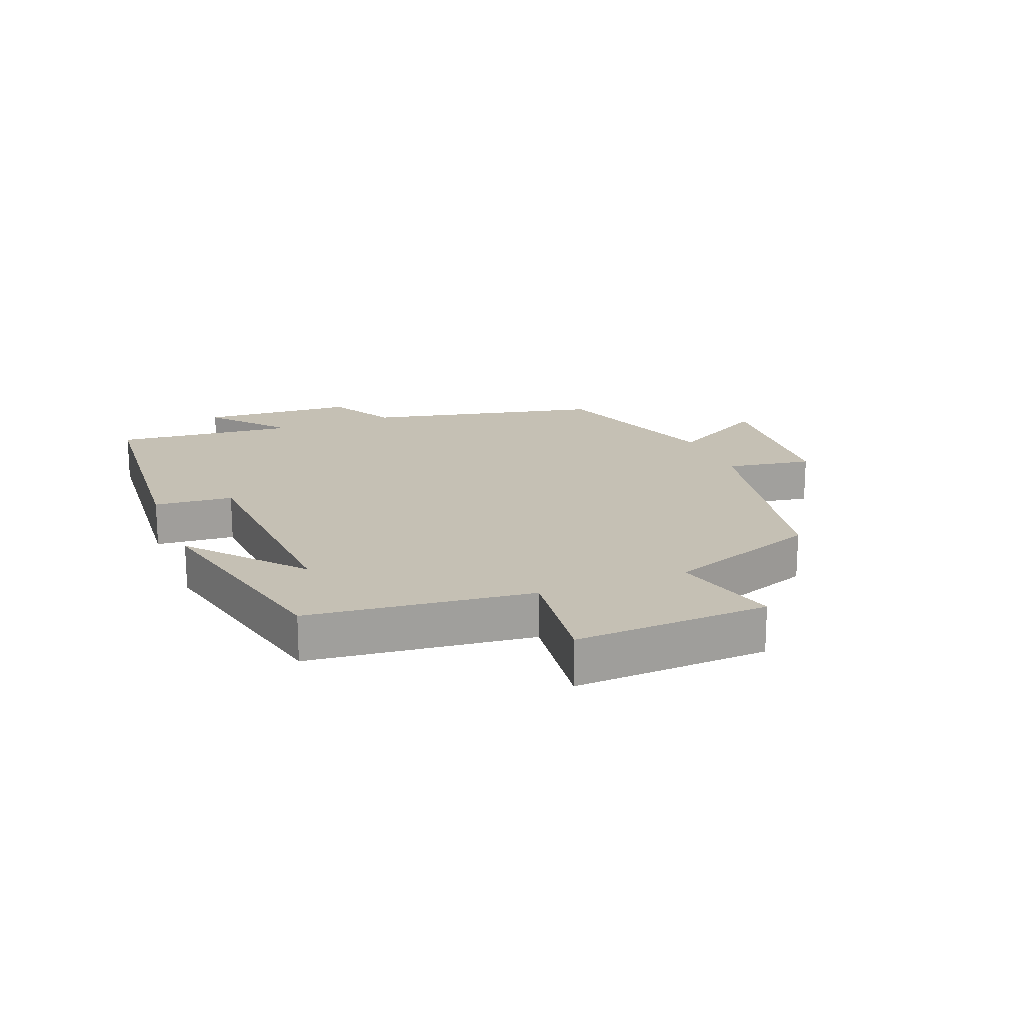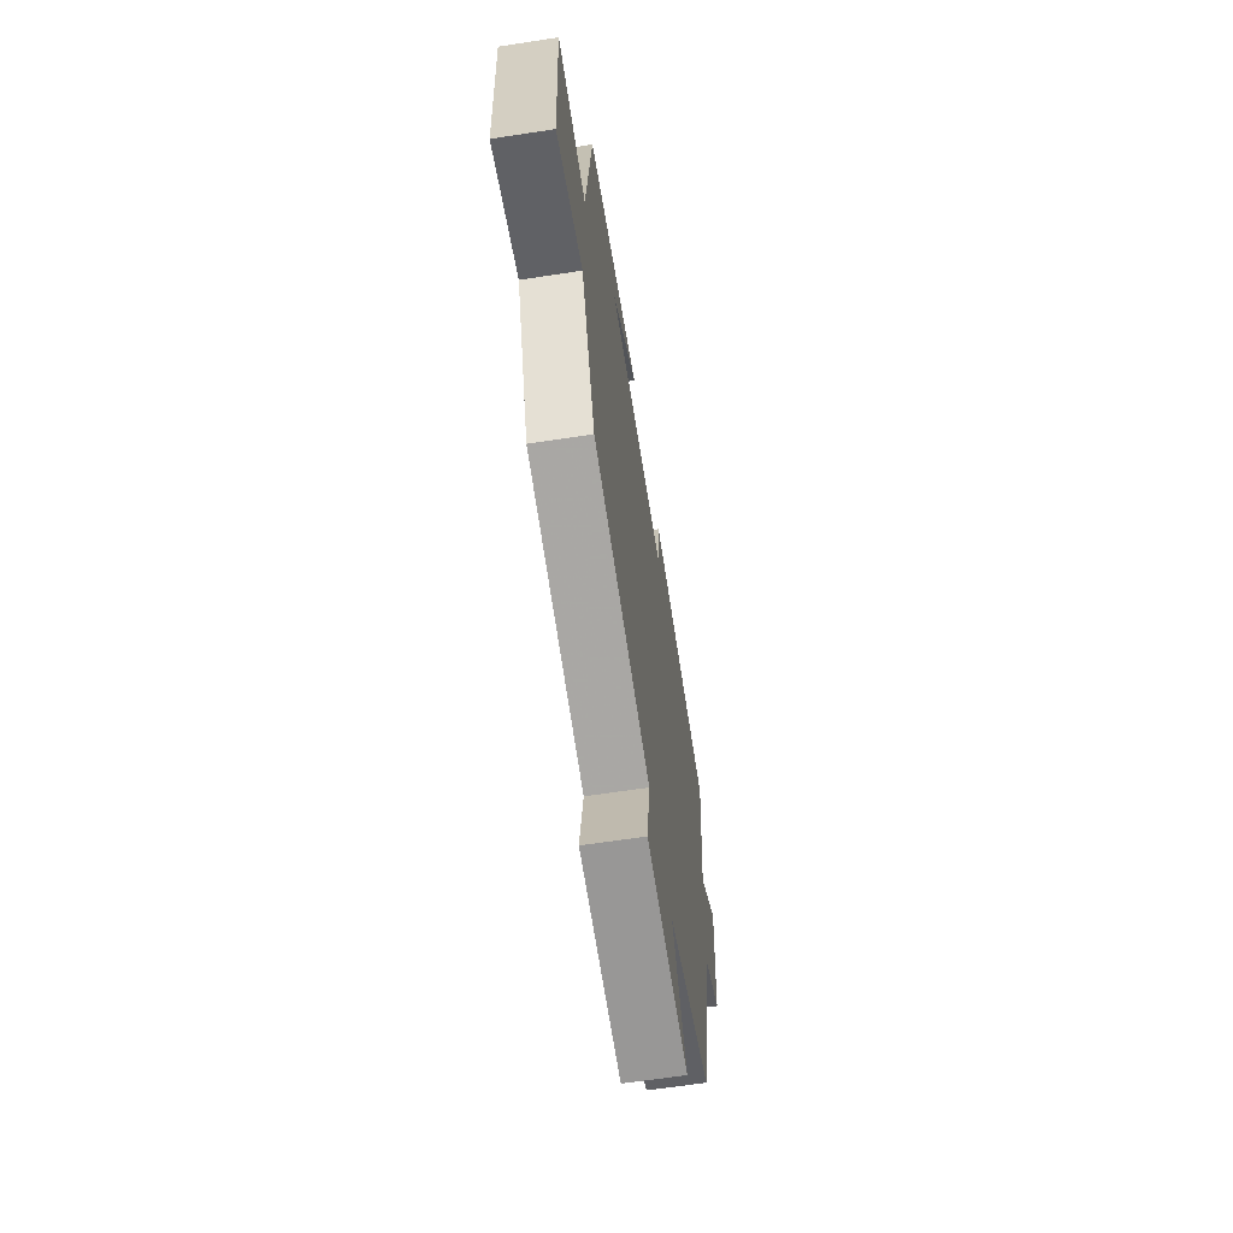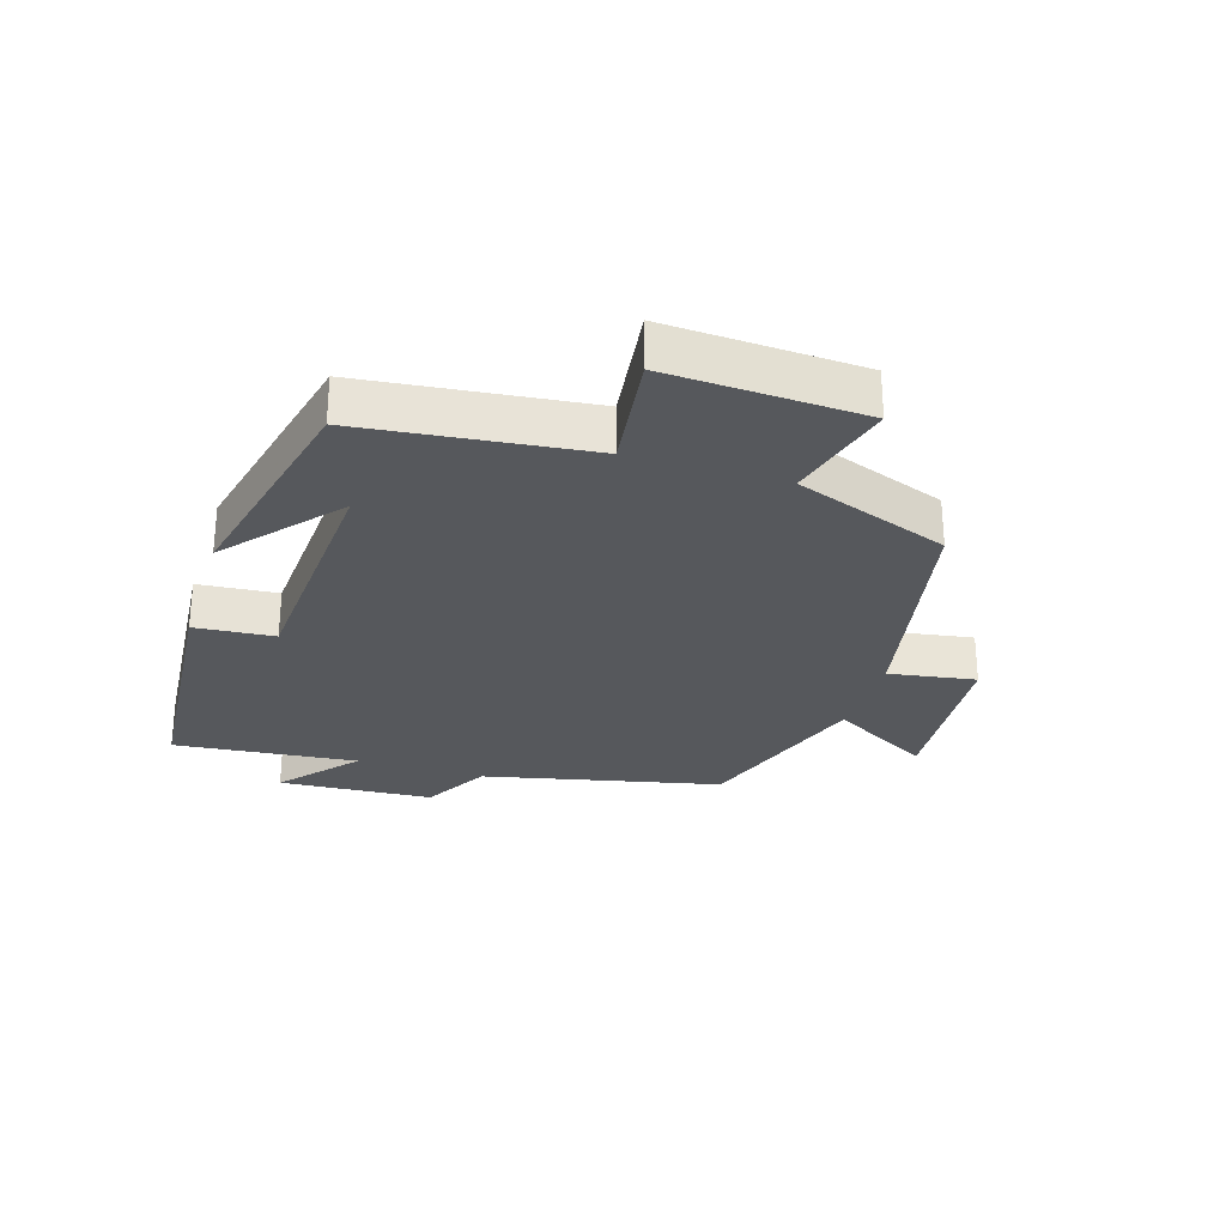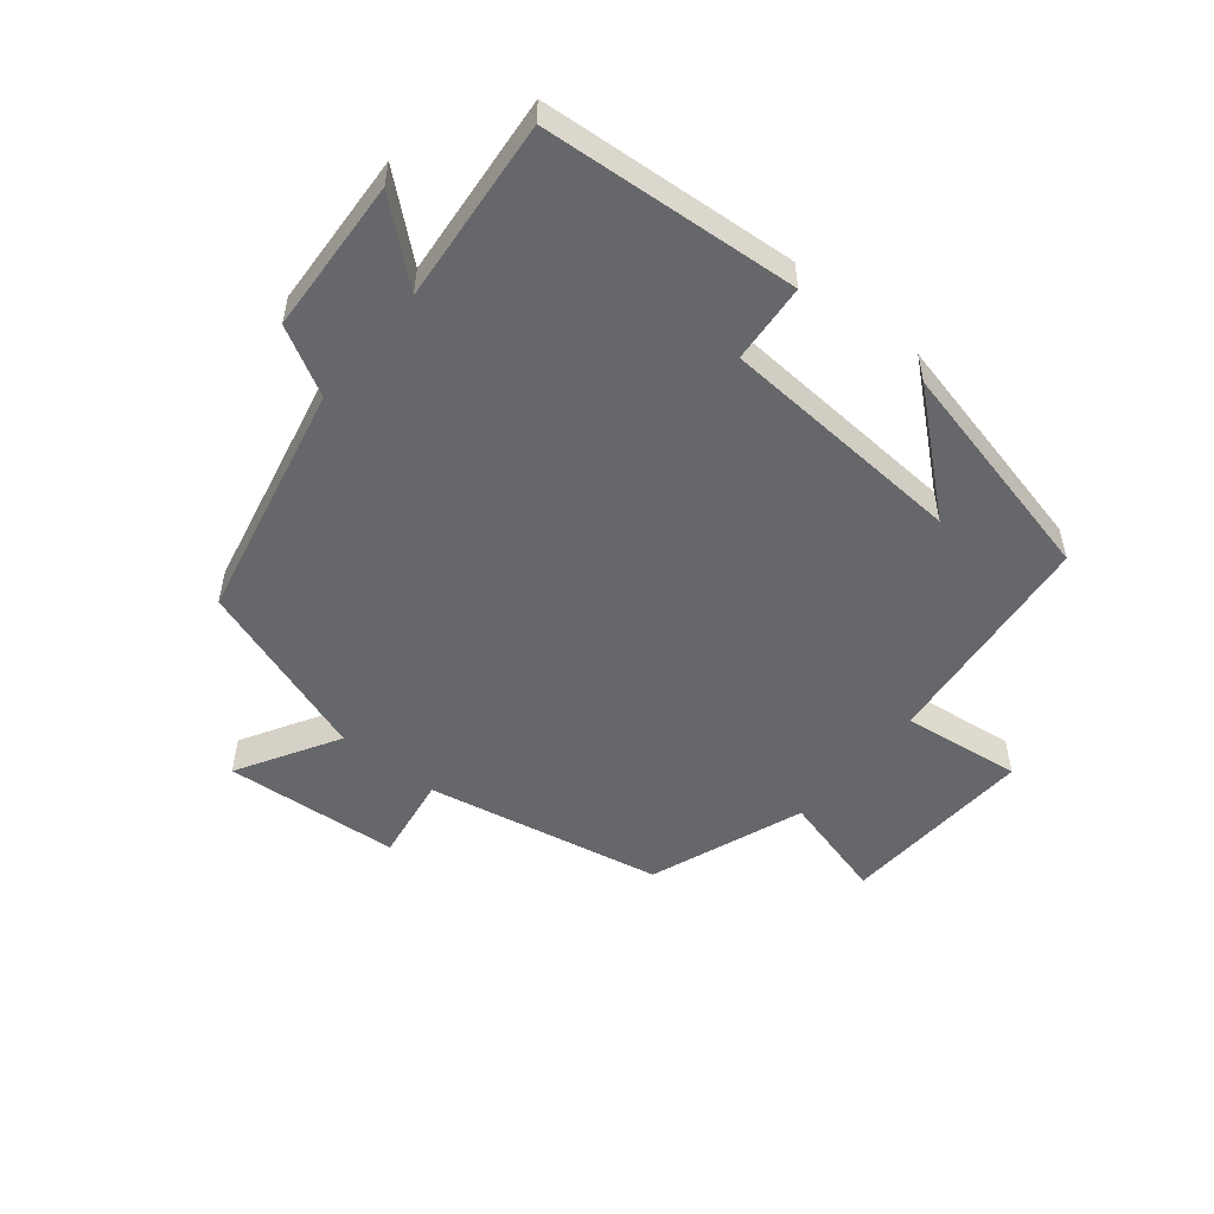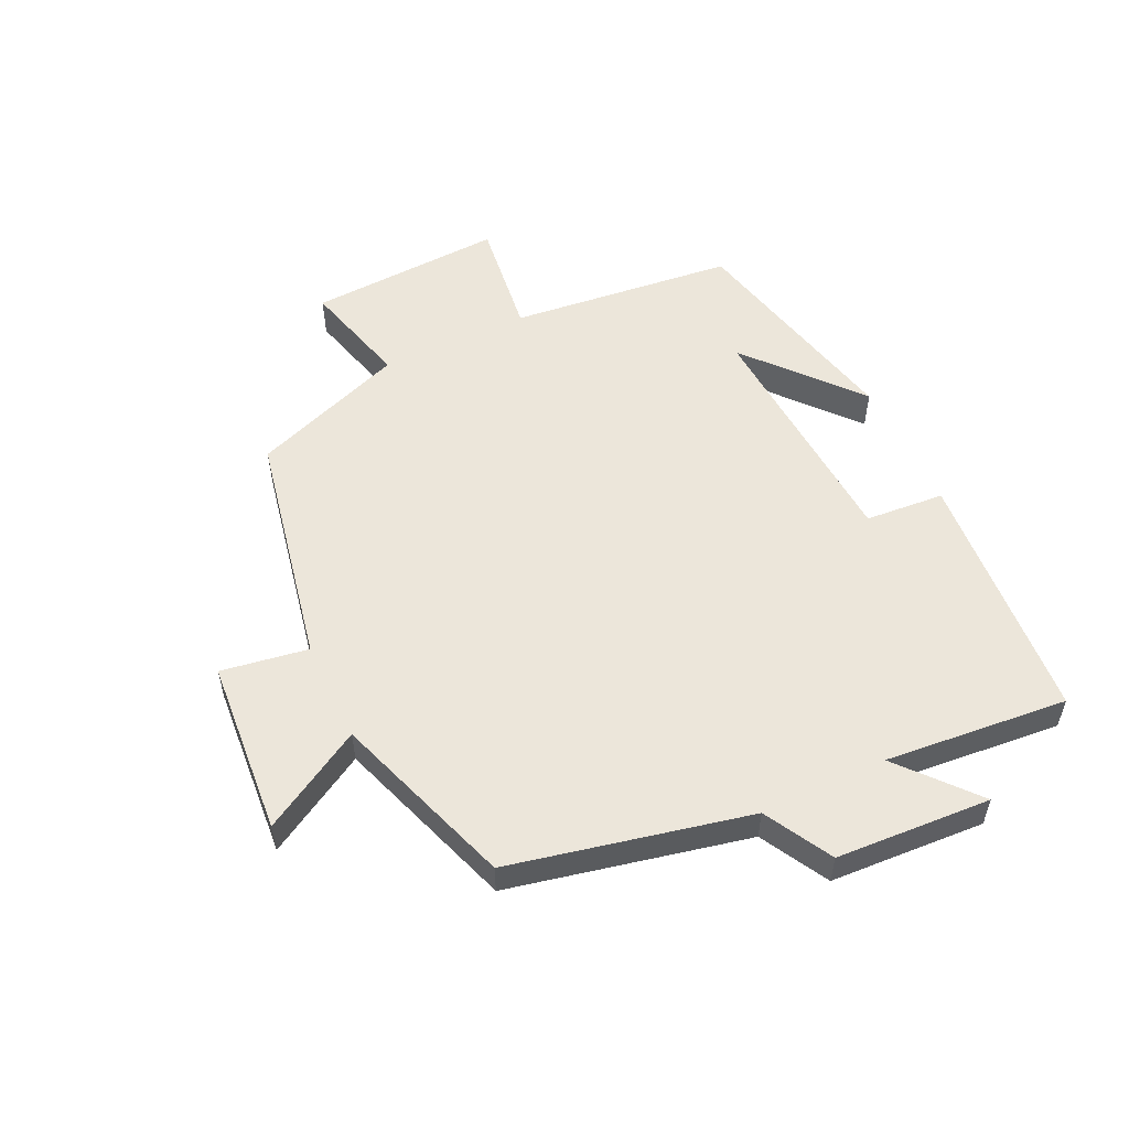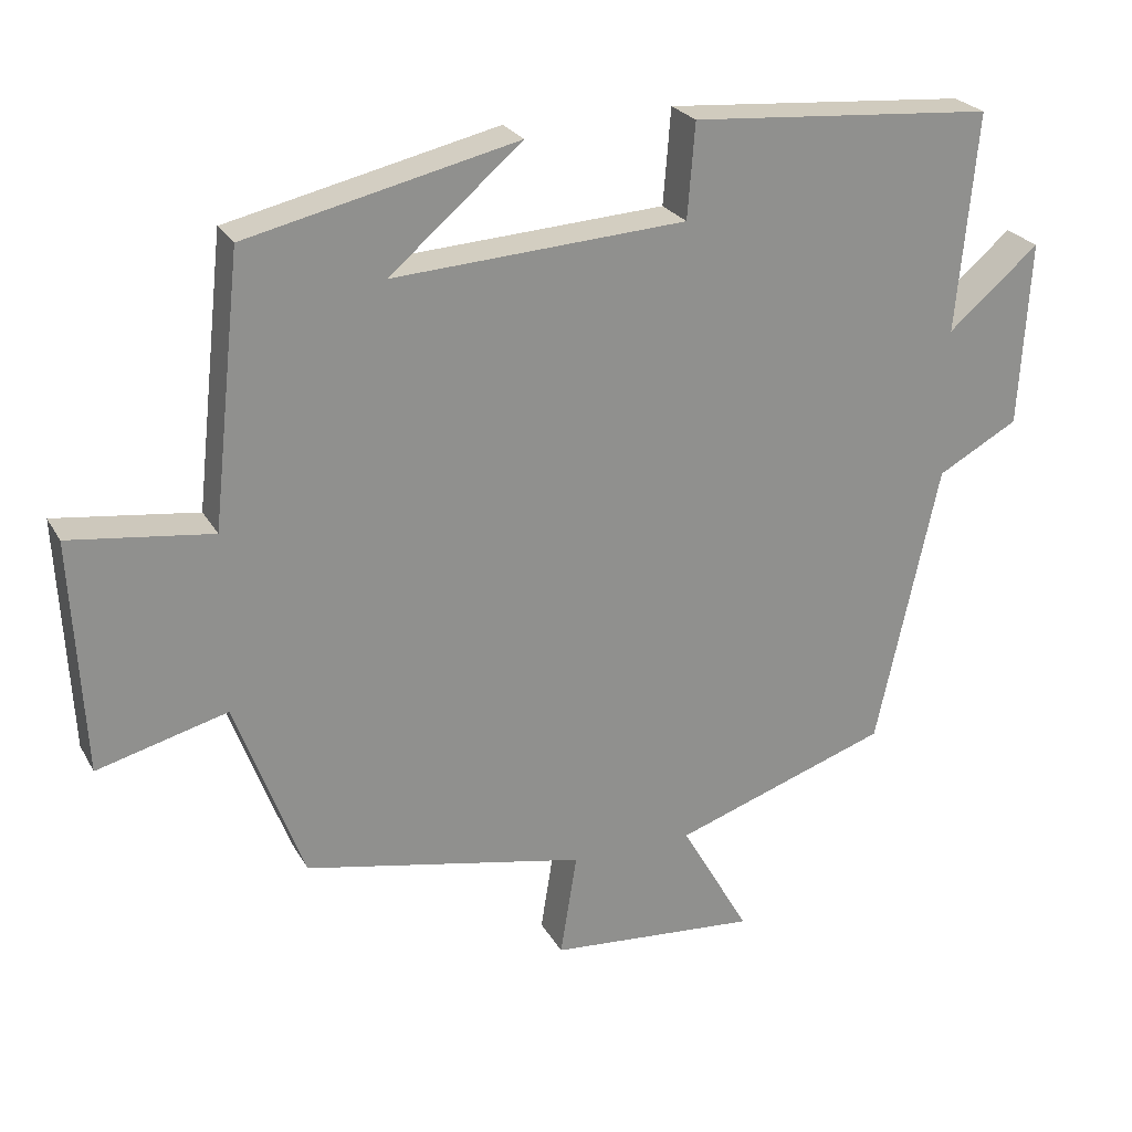
<metadata>
{"format":"obj","ext":"obj","renderer":"f3d","projection":"perspective","resolution":1024,"background":"white","views":[{"elev":18.3,"azim":68.6,"up":"+Y"},{"elev":-63.9,"azim":98.8,"up":"+Z"},{"elev":-28.0,"azim":72.8,"up":"+Y"},{"elev":-52.0,"azim":-39.3,"up":"+Y"},{"elev":54.4,"azim":-115.4,"up":"+Y"},{"elev":24.5,"azim":157.0,"up":"+Z"}]}
</metadata>
<code>
v -0.417 0.07 -0.402
v -0.5 0.07 -0.024
v -0.607 0.07 0.035
v -0.621 0.07 0.281
v -0.5 0.07 0.178
v -0.527 0.07 0.469
v -0.122 0.07 0.5
v -0.112 0.07 0.374
v 0.278 0.07 0.35
v 0.102 0.07 0.5
v 0.461 0.07 0.417
v 0.5 0.07 0.06
v 0.689 0.07 0.084
v 0.673 0.07 -0.226
v 0.5 0.07 -0.18
v 0.409 0.07 -0.425
v 0.034 0.07 -0.5
v 0.056 0.07 -0.638
v -0.222 0.07 -0.66
v -0.13 0.07 -0.5
v -0.417 0 -0.402
v -0.5 0 -0.024
v -0.607 0 0.035
v -0.621 0 0.281
v -0.5 0 0.178
v -0.527 0 0.469
v -0.122 0 0.5
v -0.112 0 0.374
v 0.278 0 0.35
v 0.102 0 0.5
v 0.461 0 0.417
v 0.5 0 0.06
v 0.689 0 0.084
v 0.673 0 -0.226
v 0.5 0 -0.18
v 0.409 0 -0.425
v 0.034 0 -0.5
v 0.056 0 -0.638
v -0.222 0 -0.66
v -0.13 0 -0.5
f 17 18 19 20
f 15 16 17 20
f 15 20 1 2
f 12 13 14 15
f 9 10 11
f 9 11 12 15
f 5 6 7 8
f 5 8 9 15
f 3 4 5
f 2 3 5 15
f 40 39 38 37
f 40 37 36 35
f 22 21 40 35
f 35 34 33 32
f 31 30 29
f 35 32 31 29
f 28 27 26 25
f 35 29 28 25
f 25 24 23
f 35 25 23 22
f 1 21 22 2
f 2 22 23 3
f 3 23 24 4
f 4 24 25 5
f 5 25 26 6
f 6 26 27 7
f 7 27 28 8
f 8 28 29 9
f 9 29 30 10
f 10 30 31 11
f 11 31 32 12
f 12 32 33 13
f 13 33 34 14
f 14 34 35 15
f 15 35 36 16
f 16 36 37 17
f 17 37 38 18
f 18 38 39 19
f 19 39 40 20
f 20 40 21 1

</code>
